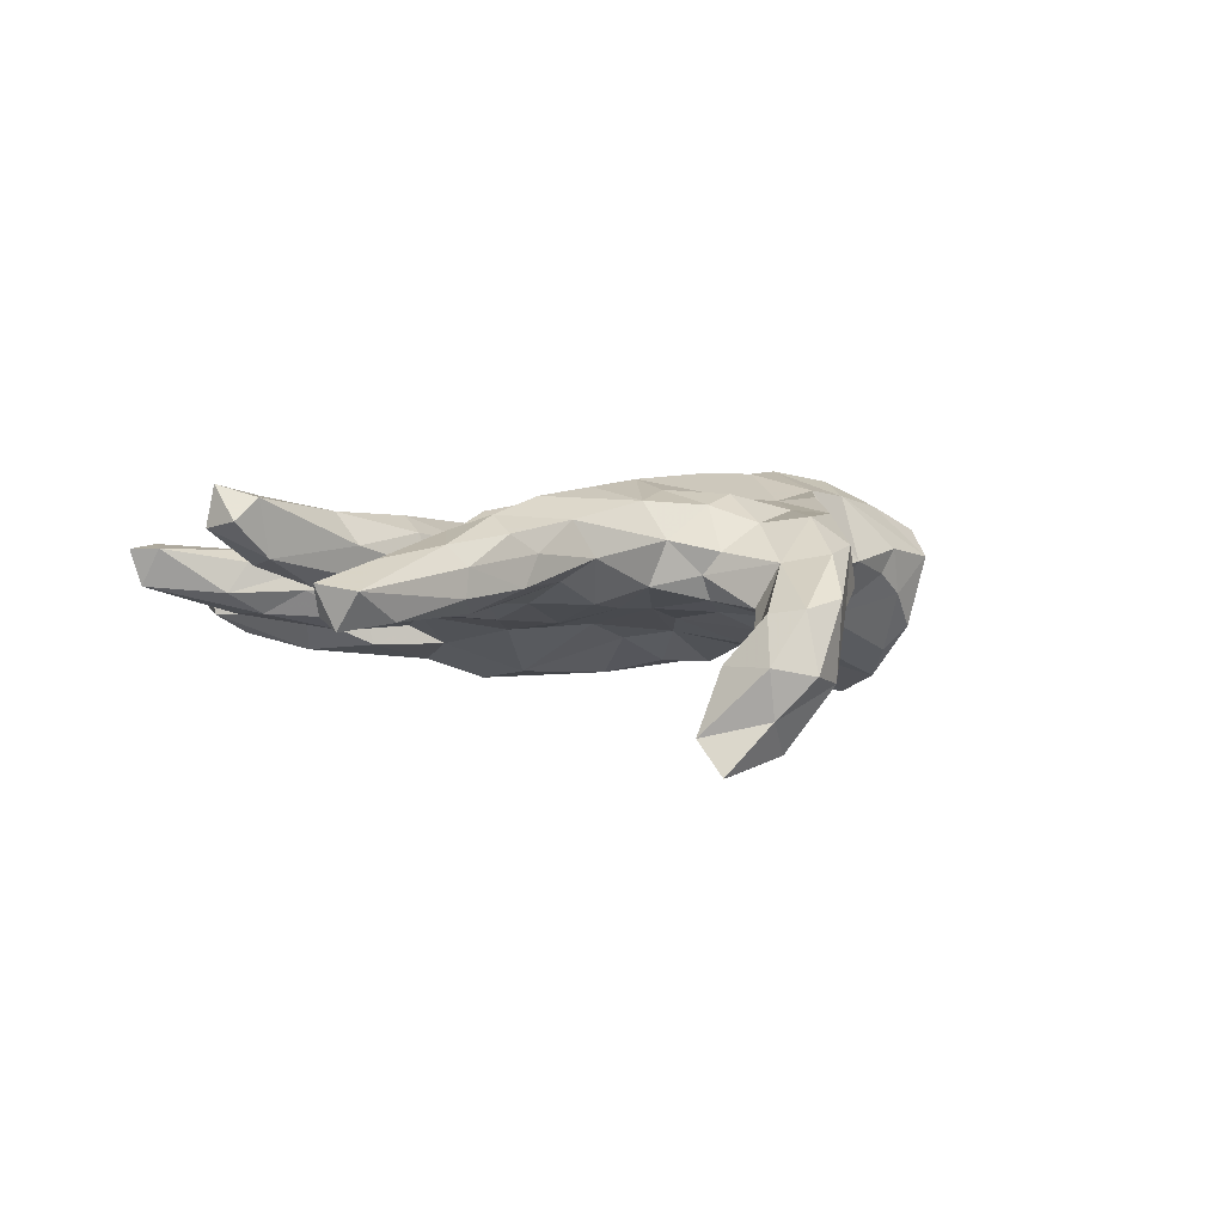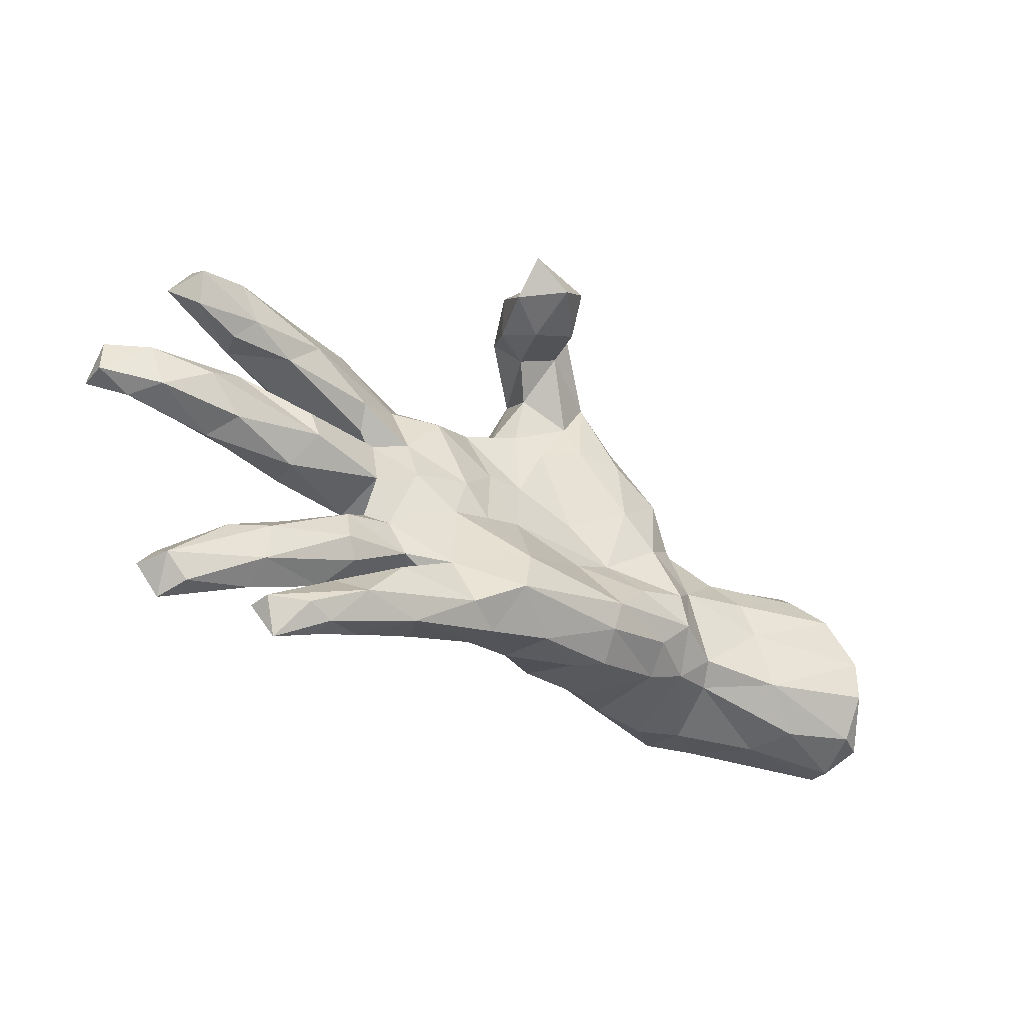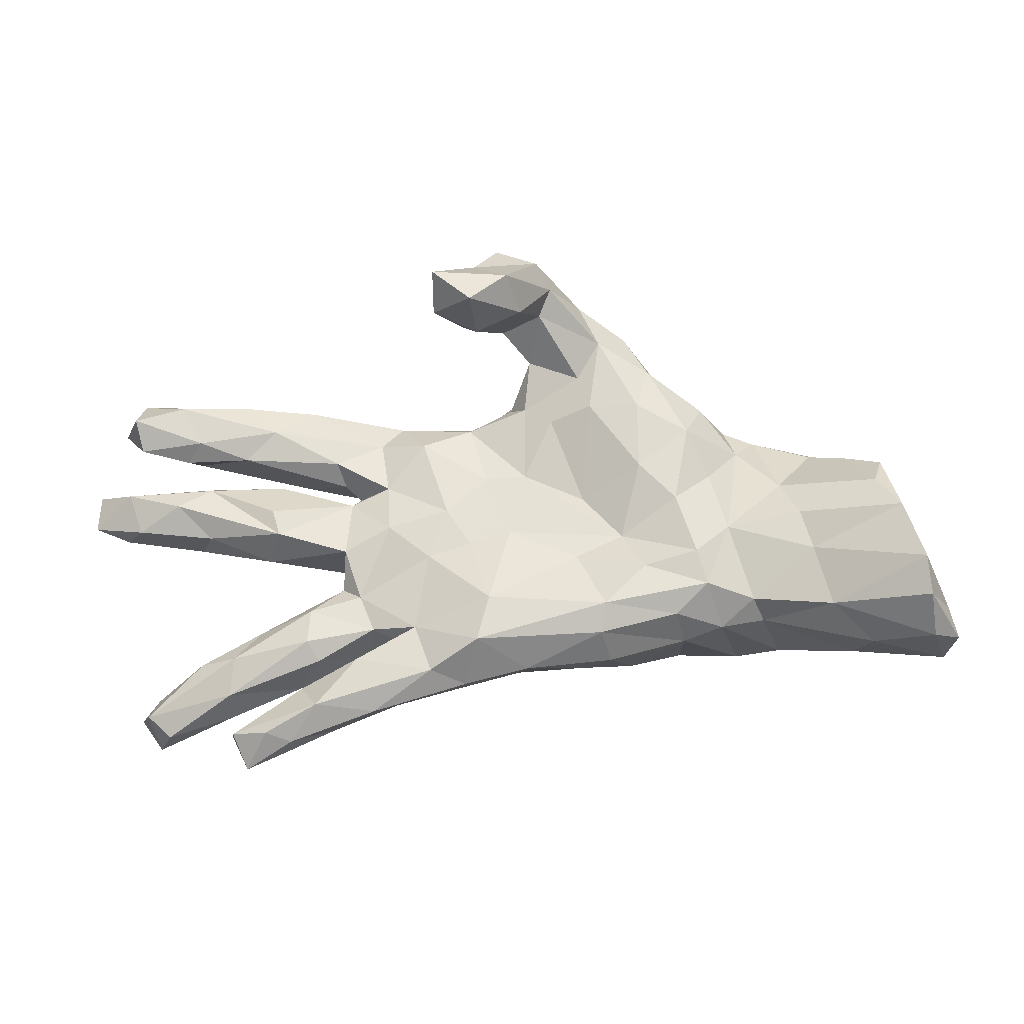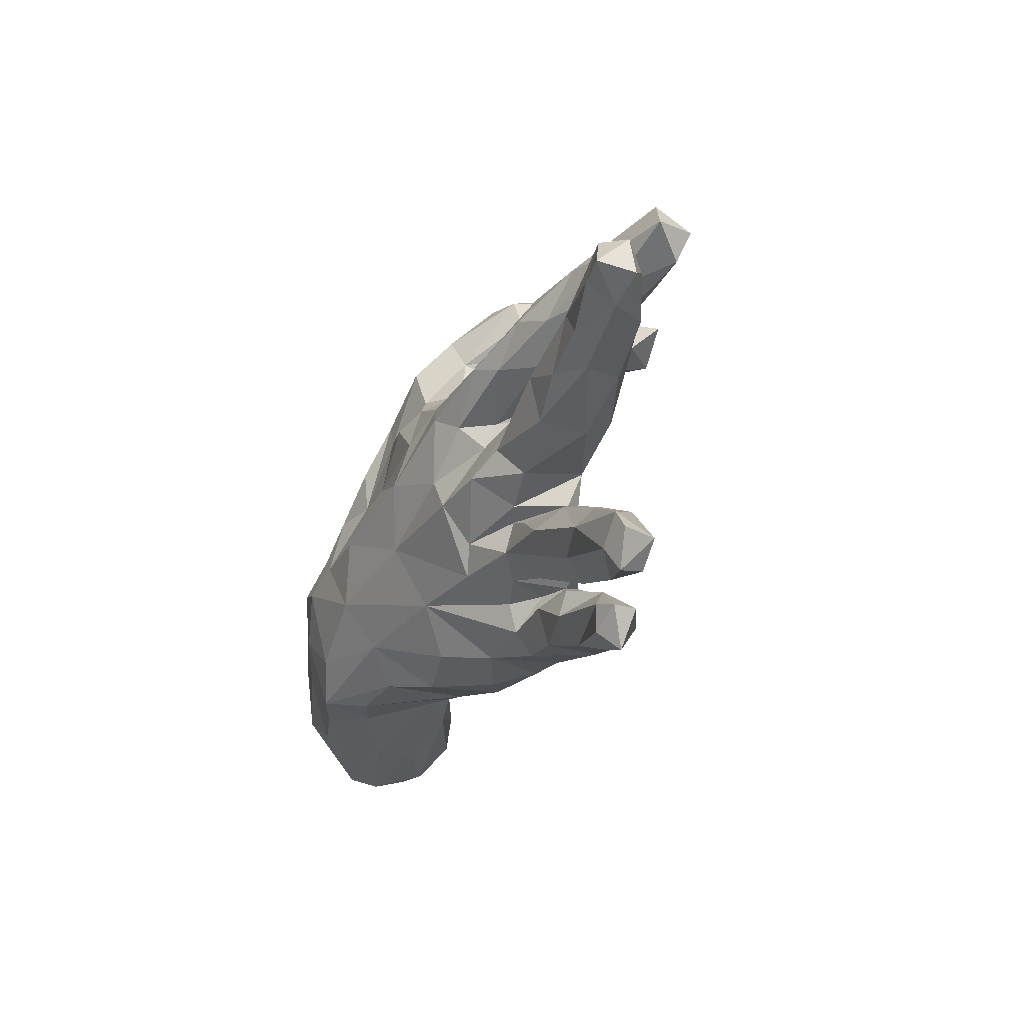
<metadata>
{"format":"obj","ext":"obj","renderer":"f3d","projection":"perspective","resolution":1024,"background":"white","views":[{"elev":0.2,"azim":135.8,"up":"+Z"},{"elev":-37.6,"azim":141.4,"up":"+Y"},{"elev":-13.5,"azim":-178.8,"up":"+Y"},{"elev":-27.5,"azim":68.0,"up":"+Y"}]}
</metadata>
<code>
v 0.893 0.04257 0.1498
v 0.9007 0.0315 0.08163
v 0.8954 0.09841 0.09066
v 0.8557 0.1073 0.1282
v 0.8245 0.09096 0.03495
v 0.834 0.005997 0.08893
v 0.8159 0.05333 0.1338
v 0.796 0.2207 -0.07729
v 0.7882 0.2656 -0.01541
v 0.751 -0.3312 0.06034
v 0.7827 -0.3723 0.05965
v 0.7835 0.1621 -0.05386
v 0.721 -0.386 0.06956
v 0.7594 -0.3713 -0.004046
v 0.8276 0.2055 -0.002594
v 0.7406 -0.43 0.04975
v 0.7028 0.2488 -0.06257
v 0.7152 -0.4116 -0.002296
v 0.7974 0.01223 0.02557
v 0.71 0.2065 0.03443
v 0.6737 -0.01882 0.07091
v 0.717 0.02088 0.1118
v 0.6517 0.09456 0.006546
v 0.6839 0.07101 0.1131
v 0.6645 0.1763 -0.06411
v 0.5825 -0.2792 0.05803
v 0.7163 0.05884 -0.008296
v 0.6749 0.1522 0.02313
v 0.5854 -0.2622 -0.05096
v 0.6479 -0.007151 -0.001018
v 0.6945 0.1438 -0.03351
v 0.6648 0.1084 0.05815
v 0.5997 0.00202 0.1036
v 0.5919 -0.3721 -0.002019
v 0.5061 -0.3 0.04022
v 0.6202 -0.2573 0.03762
v 0.5913 -0.3349 -0.05055
v 0.5883 -0.414 -0.009698
v 0.6539 -0.2703 -0.01577
v 0.524 -0.05448 0.006996
v 0.5825 -0.4118 -0.05266
v 0.5306 -0.4424 -0.001215
v 0.5543 -0.4789 -0.03614
v 0.5316 0.1605 0.08349
v 0.503 -0.00968 -0.05261
v 0.5377 -0.2056 -0.01064
v 0.5474 -0.3983 0.004539
v 0.5715 0.2584 -0.02675
v 0.5732 0.1466 -0.04044
v 0.4384 -0.2328 -0.08047
v 0.5033 -0.0356 0.08631
v 0.5949 0.2363 0.05841
v 0.5232 0.08283 0.08251
v 0.4601 0.1935 0.1106
v 0.5076 0.1023 0.02089
v 0.5662 0.2593 0.02357
v 0.4815 -0.4481 -0.04391
v 0.4649 -0.4301 -0.07824
v 0.5143 -0.4133 -0.0852
v 0.4677 0.2442 0.07811
v 0.5179 0.03951 -0.04398
v 0.4098 0.2487 0.04732
v 0.4552 -0.3165 -0.01466
v 0.5179 0.04039 0.1119
v 0.4276 -0.2142 0.06757
v 0.4408 0.2508 -0.009183
v 0.4152 -0.2699 -0.06602
v 0.5158 0.2024 -0.04972
v 0.3905 0.1401 -0.03279
v 0.4518 0.1115 0.06619
v 0.4495 -0.323 -0.05353
v 0.2616 -0.1803 0.05569
v 0.4904 -0.1916 0.03662
v 0.375 0.1006 0.002469
v 0.3684 -0.04716 -0.05352
v 0.3583 -0.2859 -0.02314
v 0.4148 -0.3625 -0.1159
v 0.4338 -0.1691 -0.06041
v 0.3413 -0.01506 0.1052
v 0.3814 -0.4014 -0.03508
v 0.3187 -0.2499 0.01166
v 0.3592 0.05508 -0.02053
v 0.3693 -0.0684 0.06261
v 0.2938 -0.09839 0.05115
v 0.3069 0.2193 0.1061
v 0.3734 -0.1205 -0.02318
v 0.3084 -0.2084 -0.07214
v 0.3861 0.06129 0.06814
v 0.3458 0.07414 0.01532
v 0.3369 -0.2723 -0.1072
v 0.3525 -0.3361 -0.01127
v 0.3023 -0.3748 -0.1047
v 0.3282 0.1575 0.1465
v 0.3365 -0.153 0.04803
v 0.3817 0.1319 0.1189
v 0.2764 0.0794 0.08198
v 0.2638 -0.2833 -0.00805
v 0.3025 0.1846 0.003227
v 0.2808 0.0005006 -0.06151
v 0.3369 -0.1407 -0.05437
v 0.2608 -0.3523 -0.0294
v 0.2578 -0.1131 0.03795
v 0.2278 0.08611 0.1385
v 0.2214 -0.2141 0.02342
v 0.2859 0.08688 -0.03342
v 0.2241 -0.2095 -0.1053
v 0.1637 -0.1234 0.09064
v 0.2596 -0.2304 -0.06667
v 0.2642 0.2306 0.04178
v 0.2726 -0.04508 0.1286
v 0.1911 -0.2989 -0.1355
v 0.2618 0.03228 0.09846
v 0.1117 0.1878 0.1445
v 0.1408 -0.2794 -0.01405
v 0.2152 0.1763 -0.03497
v 0.1998 -0.2261 -0.04282
v 0.1734 0.1245 0.1688
v 0.1472 -0.2266 0.001857
v 0.1253 -0.3219 -0.1028
v 0.1395 -0.3219 -0.04602
v 0.1653 0.03226 -0.06726
v 0.1841 0.446 -0.3178
v 0.1325 0.01018 0.1527
v 0.1006 -0.2445 -0.1712
v 0.02241 -0.2854 -0.01008
v 0.1843 0.3843 -0.2552
v 0.1028 0.2382 0.0754
v 0.1999 -0.06316 -0.07951
v 0.1654 -0.05285 0.1462
v 0.1288 0.4973 -0.1383
v 0.1179 -0.03606 -0.07453
v 0.1262 -0.1736 0.0796
v 0.1119 0.3909 -0.322
v 0.1332 0.395 -0.1364
v 0.07783 -0.1595 -0.1579
v 0.02325 0.2905 0.05579
v 0.1027 0.3602 -0.2101
v 0.1227 0.2136 -0.004931
v 0.08689 0.1048 -0.04142
v 0.04251 0.45 -0.2861
v -0.01165 0.5325 -0.0245
v 0.04016 -0.01196 -0.0696
v 0.05231 0.3941 -0.09865
v 0.08621 0.4535 -0.05029
v 0.004999 -0.2935 -0.1143
v 0.01675 0.3958 -0.2231
v 0.1071 0.4882 -0.2269
v -0.03416 -0.1697 0.106
v 0.01041 0.2526 -0.02802
v -0.04821 -0.05279 0.1679
v 0.03935 0.2613 0.01525
v 0.02355 0.1486 0.1679
v 0.01003 0.109 -0.04155
v 0.0601 0.5162 -0.04237
v 0.005592 0.2432 0.1386
v -0.01436 0.5175 -0.1668
v 0.06482 0.5471 -0.153
v -0.0668 0.2284 0.1606
v -0.01705 0.3911 0.03594
v -0.04186 0.4715 -0.1392
v -0.1387 -0.2291 -0.1496
v -0.09306 -0.06856 -0.0965
v 5.997e-05 0.3481 -0.0426
v -0.04319 0.2215 -0.04821
v -0.08321 -0.251 0.05355
v -0.06377 0.4663 0.05048
v -0.09787 0.3104 -0.05792
v -0.02027 0.4216 -0.1225
v 0.002217 0.06123 0.1911
v -0.1008 0.4655 -0.04131
v -0.05944 0.3047 0.1073
v -0.1533 0.4312 0.06866
v -0.09696 0.3903 0.117
v -0.1017 -0.2848 -0.06341
v -0.1463 -0.174 -0.1646
v -0.1857 0.2685 0.1341
v -0.1402 0.3821 -0.06454
v -0.1576 -0.2743 -0.09547
v -0.2018 -0.2662 0.03065
v -0.1211 0.245 -0.08038
v -0.1062 0.05629 -0.06003
v -0.2537 -0.1752 0.1398
v -0.1717 0.1422 0.1596
v -0.2226 0.3265 0.1279
v -0.1939 0.4087 -0.003045
v -0.2254 -0.09545 -0.1411
v -0.2176 0.1166 -0.106
v -0.303 -0.2329 -0.06988
v -0.241 0.3258 -0.0419
v -0.3416 0.02777 0.2154
v -0.1821 -0.02496 -0.08444
v -0.2144 0.02778 0.2121
v -0.2157 0.2438 -0.09194
v -0.2905 0.2584 0.1126
v -0.2873 0.2369 0.1616
v -0.2695 -0.08322 0.1987
v -0.2778 0.1515 0.1576
v -0.3984 0.2172 0.03858
v -0.3009 -0.2354 0.08891
v -0.3253 -0.06696 -0.1459
v -0.3145 0.1899 -0.09003
v -0.2853 -0.1898 -0.1306
v -0.2607 0.3324 0.03774
v -0.4333 0.003841 0.2254
v -0.2885 0.04795 -0.1113
v -0.3479 0.2508 -0.01958
v -0.3742 0.1742 0.1003
v -0.4194 -0.2361 0.09897
v -0.3578 0.0983 -0.07744
v -0.3453 -0.1317 -0.1435
v -0.3728 0.1553 0.18
v -0.3764 -0.2075 -0.08054
v -0.4278 -0.1474 0.1898
v -0.4893 0.1311 0.174
v -0.4606 -0.1902 -0.05848
v -0.3914 -0.01063 -0.1013
v -0.4194 0.1628 -0.003722
v -0.4599 0.1978 0.04678
v -0.5026 -0.2287 0.06777
v -0.5387 0.04736 0.2075
v -0.5025 -0.2089 0.1636
v -0.4381 -0.1549 -0.1001
v -0.5704 0.1642 0.0253
v -0.5324 0.01694 -0.1129
v -0.4995 0.08331 -0.05956
v -0.555 -0.05831 -0.1274
v -0.7099 -0.07471 0.1364
v -0.5197 -0.06877 0.2022
v -0.5944 -0.2106 0.1267
v -0.6364 0.1512 -0.01384
v -0.5957 0.1743 0.07392
v -0.6808 0.07887 -0.1258
v -0.6648 0.03012 0.1655
v -0.6213 0.1039 0.1585
v -0.7217 0.01645 -0.1796
v -0.5885 -0.1705 -0.1344
v -0.7163 0.1576 0.06105
v -0.6998 0.1254 -0.07768
v -0.6423 -0.2432 -0.002443
v -0.7297 0.1107 0.1158
v -0.6696 -0.2387 -0.09385
v -0.7754 -0.01904 0.1296
v -0.8107 -0.2642 -0.05498
v -0.7797 -0.2367 -0.1496
v -0.7394 -0.1897 0.08734
v -0.758 -0.09399 -0.2163
v -0.7599 0.008343 0.08674
v -0.7667 -0.1675 -0.2087
v -0.8148 -0.1757 -0.1093
v -0.8249 -0.2506 -0.001945
v -0.8196 -0.132 0.1003
v -0.8287 -0.2376 -0.124
f 175 161 202
f 249 248 252
f 75 100 99
f 128 100 106
f 124 175 135
f 124 161 175
f 128 106 135
f 162 135 175
f 162 175 186
f 186 175 210
f 175 202 210
f 200 186 210
f 226 236 246
f 236 248 246
f 249 246 248
f 128 135 131
f 131 135 142
f 142 135 162
f 191 186 200
f 200 210 216
f 235 226 246
f 45 30 40
f 82 75 99
f 99 128 121
f 121 128 131
f 205 191 200
f 224 226 235
f 27 19 30
f 27 30 45
f 252 244 243
f 241 243 244
f 174 179 178
f 174 145 125
f 119 120 125
f 125 120 114
f 101 114 120
f 97 108 114
f 101 97 114
f 91 97 101
f 91 76 97
f 91 71 76
f 91 47 71
f 34 35 63
f 13 26 35
f 10 26 13
f 26 10 36
f 10 14 39
f 11 10 13
f 10 11 14
f 80 91 101
f 42 47 80
f 47 91 80
f 13 35 34
f 16 13 34
f 18 16 34
f 14 16 18
f 14 11 16
f 42 80 57
f 43 42 57
f 38 47 42
f 43 38 42
f 41 38 43
f 204 214 220
f 204 190 211
f 227 233 242
f 220 233 228
f 228 204 220
f 196 190 204
f 192 190 196
f 150 192 196
f 227 242 251
f 228 233 227
f 213 204 228
f 196 204 213
f 245 227 251
f 228 227 229
f 221 228 229
f 221 213 228
f 182 196 213
f 245 229 227
f 219 221 229
f 208 199 221
f 199 182 221
f 221 182 213
f 219 208 221
f 216 224 225
f 217 216 225
f 209 205 216
f 181 191 187
f 153 191 181
f 153 142 191
f 139 142 153
f 15 9 20
f 66 68 98
f 149 164 167
f 167 164 180
f 189 193 201
f 189 201 206
f 9 56 52
f 9 48 56
f 56 48 66
f 56 66 62
f 163 151 149
f 163 149 167
f 167 180 177
f 180 193 177
f 177 193 189
f 143 159 163
f 177 189 185
f 143 144 159
f 185 170 177
f 159 144 154
f 154 141 166
f 166 141 172
f 141 170 172
f 15 12 8
f 31 12 28
f 25 12 31
f 8 12 25
f 25 31 49
f 17 25 68
f 25 49 68
f 15 8 9
f 8 17 9
f 17 8 25
f 9 17 48
f 19 21 30
f 19 6 21
f 19 2 6
f 205 200 216
f 142 162 191
f 139 131 142
f 75 83 84
f 40 83 75
f 45 40 75
f 40 21 51
f 30 21 40
f 235 246 247
f 216 222 226
f 224 216 226
f 162 186 191
f 100 128 99
f 86 84 102
f 86 75 84
f 75 86 100
f 247 249 251
f 247 246 249
f 226 222 236
f 54 60 85
f 95 54 93
f 237 238 247
f 237 230 238
f 231 230 237
f 223 230 231
f 218 225 223
f 218 217 225
f 198 217 218
f 70 95 96
f 44 54 95
f 70 44 95
f 225 230 223
f 89 74 96
f 74 70 96
f 88 53 55
f 53 88 64
f 64 24 53
f 22 24 33
f 4 32 24
f 7 4 24
f 22 7 24
f 6 1 7
f 7 1 4
f 1 3 4
f 2 3 1
f 247 238 235
f 112 89 96
f 88 89 112
f 110 88 112
f 79 88 110
f 64 88 79
f 51 64 79
f 33 64 51
f 21 33 51
f 33 24 64
f 21 22 33
f 21 6 22
f 6 7 22
f 2 1 6
f 118 132 148
f 118 104 132
f 132 72 107
f 104 72 132
f 49 70 74
f 49 28 70
f 98 105 115
f 149 153 164
f 164 153 181
f 23 45 61
f 55 61 82
f 82 61 45
f 82 45 75
f 105 82 99
f 105 99 121
f 121 131 139
f 187 191 205
f 5 19 27
f 5 27 23
f 23 27 45
f 23 61 55
f 69 49 74
f 105 121 115
f 115 121 139
f 180 181 187
f 193 187 201
f 187 205 201
f 201 205 209
f 12 15 28
f 31 28 49
f 68 49 69
f 68 69 98
f 115 139 138
f 164 181 180
f 180 187 193
f 28 15 20
f 9 52 20
f 48 17 68
f 48 68 66
f 215 219 239
f 215 212 219
f 212 208 219
f 188 199 208
f 174 165 179
f 125 148 165
f 243 250 252
f 243 239 250
f 243 241 239
f 125 165 174
f 16 11 13
f 197 195 211
f 152 158 183
f 234 237 240
f 234 214 237
f 214 211 218
f 190 197 211
f 190 183 197
f 192 183 190
f 242 240 247
f 169 152 183
f 252 250 249
f 179 165 182
f 234 240 233
f 169 183 192
f 123 117 169
f 169 192 150
f 150 123 169
f 129 123 150
f 148 150 196
f 132 129 150
f 148 196 182
f 165 148 182
f 250 251 249
f 245 251 250
f 229 250 239
f 229 245 250
f 239 219 229
f 199 179 182
f 204 211 214
f 233 220 234
f 220 214 234
f 233 240 242
f 87 104 108
f 20 52 44
f 198 206 217
f 201 209 217
f 206 201 217
f 149 138 153
f 138 139 153
f 151 138 149
f 69 105 98
f 70 28 44
f 173 159 166
f 184 172 203
f 50 67 87
f 28 20 44
f 44 52 54
f 52 60 54
f 60 62 85
f 62 66 109
f 62 109 85
f 66 98 109
f 109 98 115
f 109 115 138
f 85 109 127
f 127 109 138
f 127 138 151
f 136 127 151
f 72 102 107
f 52 56 60
f 60 56 62
f 159 136 151
f 203 189 206
f 151 163 159
f 185 189 203
f 159 154 166
f 172 170 185
f 172 185 203
f 90 77 111
f 111 77 92
f 71 77 90
f 106 90 111
f 111 92 119
f 106 111 124
f 111 119 124
f 124 119 145
f 124 145 161
f 78 50 87
f 135 106 124
f 4 5 32
f 3 5 4
f 230 225 232
f 209 216 217
f 89 82 105
f 74 89 105
f 69 74 105
f 88 82 89
f 88 55 82
f 53 32 55
f 32 23 55
f 24 32 53
f 32 5 23
f 3 2 5
f 238 232 235
f 230 232 238
f 224 235 232
f 225 224 232
f 2 19 5
f 176 173 184
f 195 184 194
f 158 171 176
f 158 155 171
f 194 198 207
f 211 194 207
f 197 184 195
f 176 184 197
f 183 176 197
f 183 158 176
f 152 155 158
f 152 113 155
f 93 85 113
f 240 237 247
f 231 218 223
f 214 218 231
f 207 198 218
f 169 113 152
f 117 113 169
f 93 113 117
f 103 93 117
f 103 95 93
f 96 95 103
f 123 103 117
f 123 112 103
f 96 103 112
f 129 112 123
f 110 112 129
f 242 247 251
f 107 110 129
f 84 110 107
f 107 129 132
f 195 194 211
f 214 231 237
f 211 207 218
f 148 132 150
f 216 210 222
f 210 212 222
f 100 87 106
f 100 78 87
f 114 148 125
f 215 239 241
f 83 79 110
f 10 39 36
f 63 35 81
f 178 179 188
f 26 36 73
f 36 39 73
f 39 46 73
f 26 73 65
f 26 65 35
f 35 65 72
f 35 72 81
f 108 116 114
f 104 118 116
f 116 118 114
f 114 118 148
f 188 179 199
f 188 208 212
f 212 215 222
f 236 215 241
f 65 73 94
f 73 86 94
f 65 94 72
f 104 81 72
f 94 86 102
f 94 102 72
f 102 84 107
f 40 51 83
f 51 79 83
f 84 83 110
f 86 78 100
f 46 78 86
f 78 46 29
f 248 244 252
f 248 236 244
f 236 241 244
f 202 212 210
f 202 188 212
f 161 188 202
f 104 116 108
f 106 87 108
f 108 90 106
f 87 81 104
f 76 108 97
f 76 90 108
f 87 67 81
f 78 29 50
f 46 39 29
f 161 178 188
f 178 145 174
f 161 145 178
f 145 119 125
f 67 63 81
f 71 90 76
f 46 86 73
f 215 236 222
f 37 67 50
f 37 63 67
f 29 37 50
f 29 14 37
f 39 14 29
f 92 120 119
f 92 101 120
f 80 101 92
f 77 41 59
f 71 41 77
f 38 41 71
f 34 63 37
f 37 18 34
f 37 14 18
f 58 80 92
f 92 77 58
f 58 57 80
f 59 58 77
f 58 43 57
f 59 43 58
f 41 43 59
f 173 172 184
f 166 172 173
f 176 171 173
f 171 159 173
f 171 136 159
f 203 206 198
f 194 203 198
f 155 136 171
f 155 127 136
f 113 127 155
f 113 85 127
f 54 85 93
f 47 38 71
f 194 184 203
f 147 122 140
f 147 140 156
f 133 146 140
f 168 167 177
f 134 144 143
f 143 163 168
f 163 167 168
f 160 168 177
f 144 130 154
f 156 160 170
f 170 160 177
f 154 157 141
f 141 157 156
f 141 156 170
f 126 130 134
f 130 144 134
f 137 134 143
f 137 143 146
f 146 143 168
f 146 168 160
f 130 126 147
f 140 146 160
f 157 130 147
f 154 130 157
f 126 134 137
f 133 137 146
f 126 122 147
f 160 156 140
f 157 147 156
f 126 137 133
f 122 126 133
f 122 133 140

</code>
